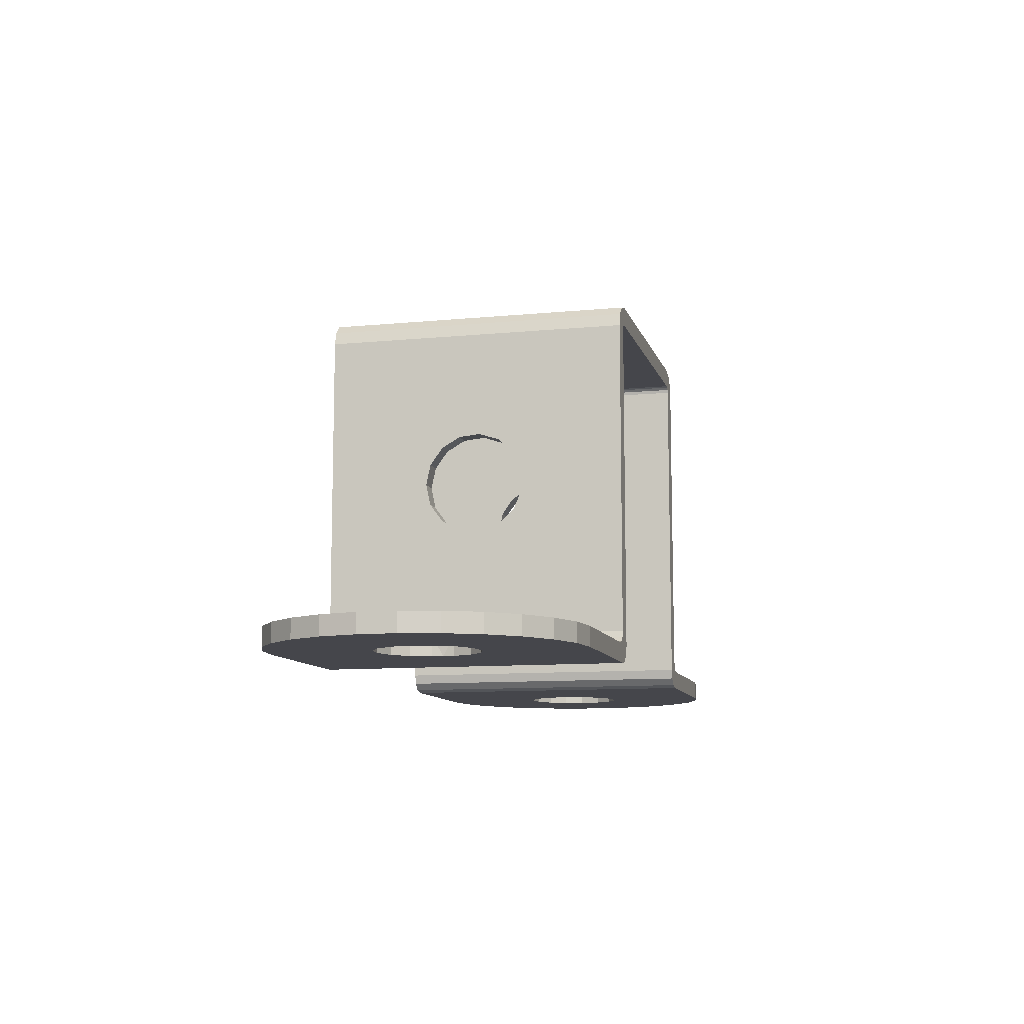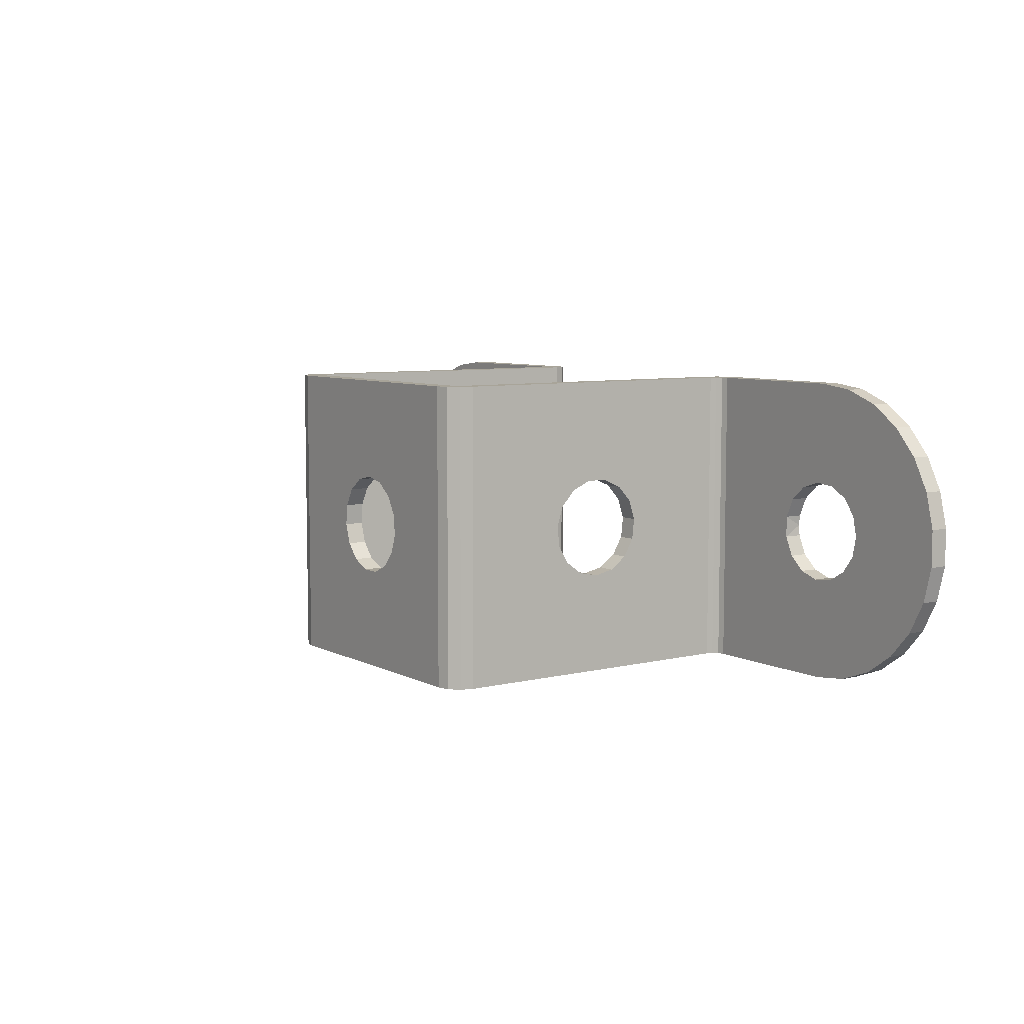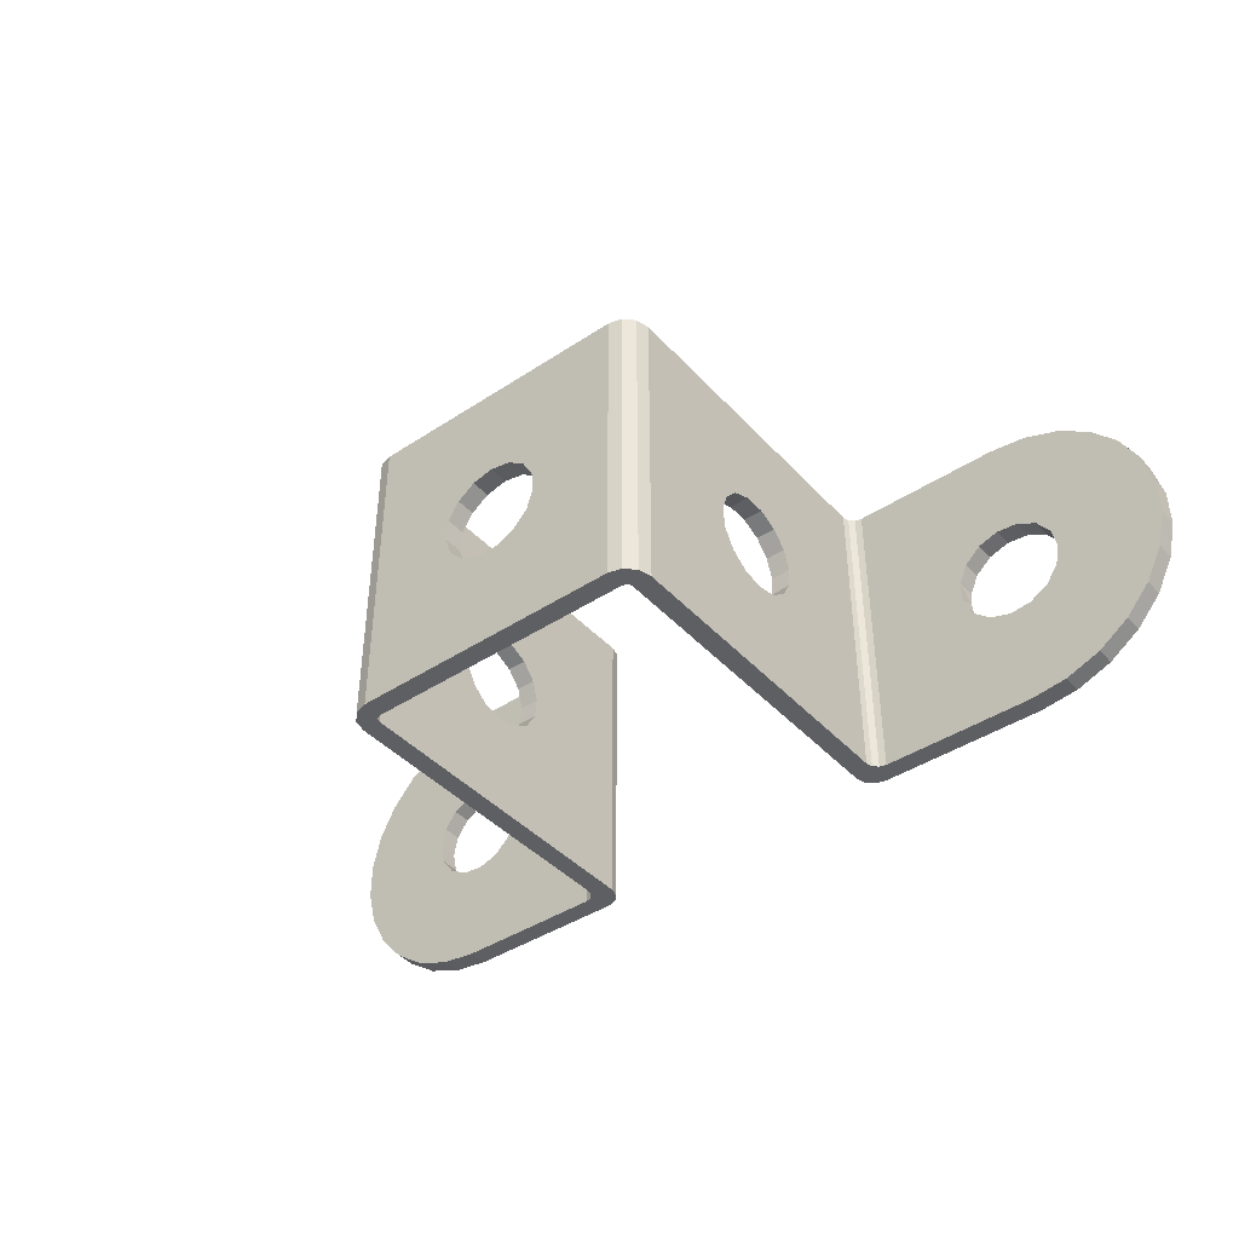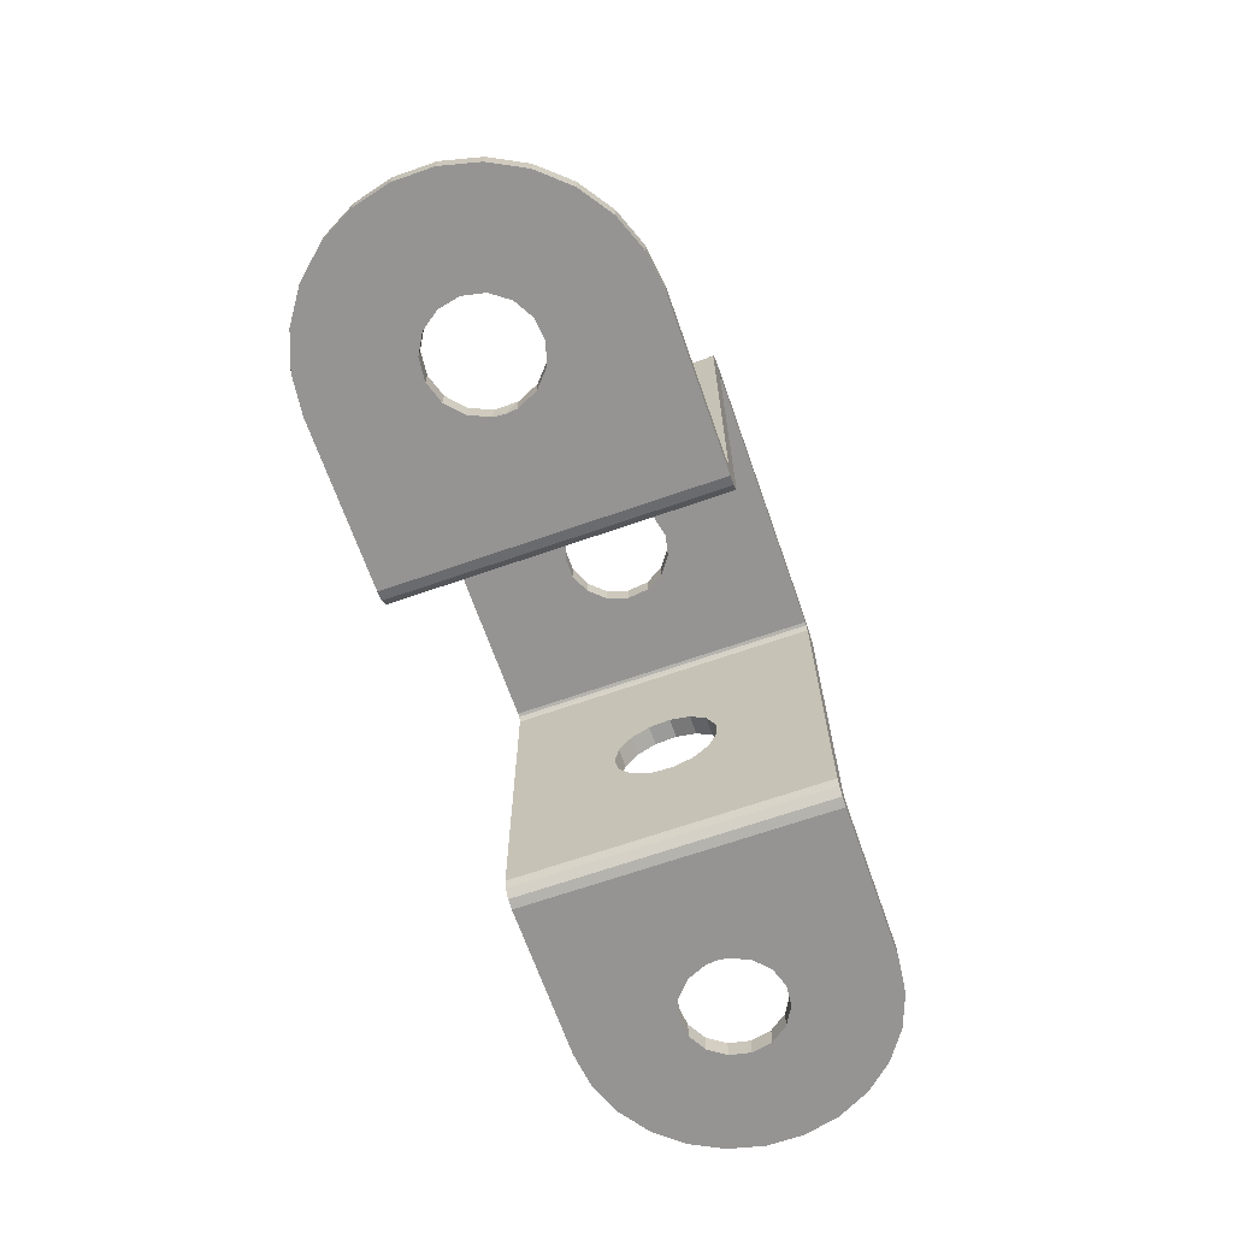
<metadata>
{"format":"obj","ext":"obj","renderer":"f3d","projection":"perspective","resolution":1024,"background":"white","views":[{"elev":-10.0,"azim":-75.9,"up":"+Y"},{"elev":7.1,"azim":-125.0,"up":"+Z"},{"elev":-41.7,"azim":-141.6,"up":"+Z"},{"elev":-67.2,"azim":-70.7,"up":"+Y"}]}
</metadata>
<code>
o Parte2
v -1.435 -0.5059 -0.08208
v -1.452 -0.5059 -0.000733
v -1.848 -0.5059 -0.07305
v -1.848 -0.5059 0.07159
v -1.813 -0.5059 -0.2135
v 1.448 -0.5059 -0.000733
v 1.809 -0.5059 -0.2135
v 1.844 -0.5059 -0.07305
v 1.844 -0.5059 0.07159
v -1.813 -0.5059 0.212
v 1.431 -0.5059 0.08062
v 1.809 -0.5059 0.212
v -1.746 -0.5059 -0.3416
v 1.431 -0.5059 -0.08208
v 1.742 -0.5059 -0.3416
v -1.435 -0.5059 0.08062
v -1.746 -0.5059 0.3401
v 1.742 -0.5059 0.3401
v -1.386 -0.5059 -0.1494
v -1.65 -0.5059 -0.4498
v 1.382 -0.5059 -0.1494
v 1.646 -0.5059 -0.4498
v -1.386 -0.5059 0.1479
v -1.65 -0.5059 0.4484
v 1.382 -0.5059 0.1479
v 1.646 -0.5059 0.4484
v -1.531 -0.5059 -0.532
v 1.527 -0.5059 -0.532
v -1.531 -0.5059 0.5305
v 1.527 -0.5059 0.5305
v -1.314 -0.5059 -0.1909
v -1.396 -0.5059 -0.5833
v 1.31 -0.5059 -0.1909
v 1.392 -0.5059 -0.5833
v -1.314 -0.5059 0.1895
v -1.396 -0.5059 0.5818
v 1.392 -0.5059 0.5818
v 1.31 -0.5059 0.1895
v -1.452 -0.4309 -0.000733
v -1.435 -0.4309 -0.08208
v 1.448 -0.4309 -0.000733
v 1.431 -0.4309 0.08062
v -1.386 -0.4309 -0.1494
v 1.431 -0.4309 -0.08208
v -1.435 -0.4309 0.08062
v 1.382 -0.4309 0.1479
v -1.231 -0.5059 -0.1996
v -1.252 -0.5059 -0.6007
v 1.248 -0.5059 -0.6007
v -1.252 -0.5059 0.5993
v 1.248 -0.5059 0.5993
v 1.227 -0.5059 0.1982
v -1.314 -0.4309 -0.1909
v 1.382 -0.4309 -0.1494
v -1.386 -0.4309 0.1479
v 1.31 -0.4309 0.1895
v -1.231 -0.4309 -0.1996
v 1.31 -0.4309 -0.1909
v 1.227 -0.5059 -0.1996
v -1.314 -0.4309 0.1895
v -1.231 -0.5059 0.1982
v 1.227 -0.4309 0.1982
v -1.152 -0.5059 -0.1739
v -0.627 -0.5059 -0.6007
v 0.623 -0.5059 -0.6007
v -0.627 -0.5059 0.5993
v 0.623 -0.5059 0.5993
v 1.148 -0.5059 0.1725
v -1.152 -0.4309 -0.1739
v 1.227 -0.4309 -0.1996
v 1.148 -0.5059 -0.1739
v -1.231 -0.4309 0.1982
v -1.152 -0.5059 0.1725
v 1.148 -0.4309 0.1725
v -1.09 -0.4309 -0.1183
v -1.09 -0.5059 -0.1183
v 1.148 -0.4309 -0.1739
v 1.086 -0.5059 -0.1183
v -1.152 -0.4309 0.1725
v -1.09 -0.5059 0.1168
v 1.086 -0.4309 0.1168
v 1.086 -0.5059 0.1168
v -1.848 -0.4309 -0.07305
v -1.813 -0.4309 -0.2135
v 1.844 -0.4309 -0.07305
v 1.844 -0.4309 0.07159
v -1.848 -0.4309 0.07159
v 1.809 -0.4309 0.212
v -1.746 -0.4309 -0.3416
v 1.809 -0.4309 -0.2135
v -1.813 -0.4309 0.212
v 1.742 -0.4309 0.3401
v -1.056 -0.5059 -0.04231
v -1.056 -0.4309 -0.04231
v 1.086 -0.4309 -0.1183
v 1.052 -0.5059 -0.04231
v -1.09 -0.4309 0.1168
v -1.056 -0.5059 0.04085
v 1.052 -0.5059 0.04085
v 1.052 -0.4309 0.04085
v -1.052 -0.5059 -0.000733
v 1.052 -0.4309 -0.04231
v 1.048 -0.5059 -0.000733
v -1.056 -0.4309 0.04085
v -1.65 -0.4309 -0.4498
v 1.742 -0.4309 -0.3416
v -1.746 -0.4309 0.3401
v 1.646 -0.4309 0.4484
v -1.531 -0.4309 -0.532
v 1.646 -0.4309 -0.4498
v -1.65 -0.4309 0.4484
v 1.527 -0.4309 0.5305
v -1.396 -0.4309 -0.5833
v 1.527 -0.4309 -0.532
v -1.531 -0.4309 0.5305
v 1.392 -0.4309 0.5818
v -1.252 -0.4309 -0.6007
v 1.392 -0.4309 -0.5833
v -1.396 -0.4309 0.5818
v 1.248 -0.4309 0.5993
v 0.673 -0.4309 0.5993
v 0.5855 -0.4959 0.5993
v 1.248 -0.4309 -0.6007
v -1.252 -0.4309 0.5993
v 0.673 -0.4309 -0.6007
v -0.677 -0.4309 0.5993
v -0.677 -0.4309 -0.6007
v -0.5895 -0.4959 -0.6007
v 0.5855 -0.4959 -0.6007
v 0.648 -0.4242 -0.6007
v -0.652 -0.4242 0.5993
v -0.5895 -0.4959 0.5993
v -0.652 -0.4242 -0.6007
v -0.5621 -0.4684 -0.6007
v 0.558 -0.4684 -0.6007
v 0.6297 -0.4059 -0.6007
v 0.558 -0.4684 0.5993
v -0.6337 -0.4059 0.5993
v -0.5621 -0.4684 0.5993
v 0.648 -0.4242 0.5993
v -0.6337 -0.4059 -0.6007
v -0.552 -0.4309 -0.6007
v 0.548 -0.4309 -0.6007
v 0.623 -0.3809 -0.6007
v 0.548 -0.4309 0.5993
v -0.627 -0.3809 0.5993
v -0.552 -0.4309 0.5993
v 0.6297 -0.4059 0.5993
v -0.552 0.8441 -0.6007
v -0.552 0.2316 -0.2007
v -0.552 0.1502 -0.1834
v -0.552 0.08296 -0.1346
v -0.552 0.04138 -0.06254
v -0.627 -0.3809 -0.6007
v 0.548 0.8441 -0.6007
v 0.623 0.8441 -0.6007
v 0.548 0.03269 0.02017
v 0.548 0.04138 -0.06254
v 0.548 0.08296 -0.1346
v 0.548 0.1502 -0.1834
v -0.552 0.03269 0.02017
v -0.552 0.05839 0.09927
v -0.552 0.114 0.1611
v -0.552 0.19 0.1949
v -0.552 0.8441 0.5993
v -0.627 0.8441 0.5993
v 0.623 -0.3809 0.5993
v 0.548 0.8441 0.5993
v 0.548 0.114 0.1611
v 0.548 0.05839 0.09927
v 0.548 0.2316 0.1993
v 0.548 0.19 0.1949
v -0.627 0.03269 0.02017
v -0.627 0.04138 -0.06254
v -0.627 0.08296 -0.1346
v -0.627 0.1502 -0.1834
v -0.627 0.2316 -0.2007
v -0.627 0.8441 -0.6007
v 0.623 0.3129 -0.1834
v 0.623 0.2316 -0.2007
v 0.623 0.1502 -0.1834
v 0.623 0.08296 -0.1346
v 0.623 0.04138 -0.06254
v -0.627 0.114 0.1611
v -0.627 0.05839 0.09927
v -0.627 0.2732 0.1949
v -0.627 0.19 0.1949
v 0.623 0.8441 0.5993
v 0.623 0.03269 0.02017
v 0.623 0.05839 0.09927
v 0.623 0.114 0.1611
v 0.623 0.19 0.1949
v 0.548 0.2316 -0.2007
v -0.552 0.2732 0.1949
v 0.623 0.2732 0.1949
v -0.627 0.3129 -0.1834
v -0.552 0.3129 -0.1834
v 0.548 0.3129 -0.1834
v 0.548 0.2732 0.1949
v -0.627 0.3492 0.1611
v -0.552 0.3492 0.1611
v 0.548 0.3492 0.1611
v 0.623 0.3492 0.1611
v -0.627 0.3802 -0.1346
v -0.552 0.3802 -0.1346
v 0.548 0.3802 -0.1346
v 0.623 0.3802 -0.1346
v -0.627 0.4048 0.09927
v -0.552 0.4048 0.09927
v 0.548 0.4048 0.09927
v 0.623 0.4048 0.09927
v -0.627 0.4218 -0.06254
v -0.552 0.4218 -0.06254
v 0.548 0.4218 -0.06254
v 0.623 0.4218 -0.06254
v -0.627 0.4305 0.02017
v -0.552 0.4305 0.02017
v 0.548 0.4305 0.02017
v 0.623 0.4305 0.02017
v -0.5487 0.8566 -0.6007
v -0.6136 0.8941 -0.6007
v -0.6136 0.8941 0.5993
v -0.5487 0.8566 0.5993
v 0.5446 0.8566 -0.6007
v 0.6096 0.8941 -0.6007
v 0.5446 0.8566 0.5993
v 0.6096 0.8941 0.5993
v -0.5395 0.8657 -0.6007
v -0.5395 0.8657 0.5993
v 0.5355 0.8657 -0.6007
v 0.573 0.9307 -0.6007
v -0.577 0.9307 0.5993
v 0.5355 0.8657 0.5993
v -0.577 0.9307 -0.6007
v -0.527 0.8691 -0.6007
v -0.527 0.8691 0.5993
v 0.523 0.8691 -0.6007
v 0.523 0.9441 -0.6007
v -0.527 0.9441 0.5993
v 0.573 0.9307 0.5993
v 0.523 0.8691 0.5993
v -0.527 0.9441 -0.6007
v 0.03957 0.8691 -0.1964
v -0.0436 0.8691 -0.1964
v -0.1196 0.8691 -0.1625
v -0.1752 0.8691 -0.1007
v -0.2009 0.8691 -0.02164
v 0.1712 0.8691 -0.1007
v 0.1155 0.8691 -0.1625
v 0.1882 0.8691 0.06107
v 0.1969 0.8691 -0.02164
v 0.03957 0.9441 -0.1964
v -0.0436 0.9441 -0.1964
v 0.1155 0.9441 -0.1625
v -0.1196 0.9441 -0.1625
v 0.1712 0.9441 -0.1007
v -0.1752 0.9441 -0.1007
v 0.1969 0.9441 -0.02164
v -0.1922 0.8691 0.06107
v -0.2009 0.9441 -0.02164
v 0.1882 0.9441 0.06107
v -0.1506 0.8691 0.1331
v -0.1922 0.9441 0.06107
v 0.1466 0.8691 0.1331
v 0.1466 0.9441 0.1331
v -0.08336 0.8691 0.182
v -0.1506 0.9441 0.1331
v 0.07933 0.8691 0.182
v 0.07933 0.9441 0.182
v -0.002015 0.8691 0.1993
v -0.08336 0.9441 0.182
v -0.002015 0.9441 0.1993
v 0.523 0.9441 0.5993
f 1 2 3
f 2 4 3
f 5 1 3
f 6 7 8
f 9 6 8
f 2 10 4
f 11 6 9
f 12 11 9
f 13 1 5
f 14 15 7
f 6 14 7
f 16 17 10
f 2 16 10
f 18 11 12
f 19 1 13
f 20 19 13
f 14 21 15
f 21 22 15
f 16 23 17
f 23 24 17
f 25 11 18
f 26 25 18
f 27 19 20
f 21 28 22
f 23 29 24
f 30 25 26
f 31 19 27
f 32 31 27
f 21 33 28
f 33 34 28
f 23 35 29
f 35 36 29
f 37 38 30
f 38 25 30
f 39 16 2
f 40 39 2
f 1 40 2
f 41 14 6
f 42 41 6
f 11 42 6
f 43 40 1
f 19 43 1
f 44 21 14
f 41 44 14
f 45 23 16
f 39 45 16
f 46 42 11
f 25 46 11
f 47 31 32
f 48 47 32
f 33 49 34
f 35 50 36
f 51 52 37
f 52 38 37
f 53 43 19
f 31 53 19
f 54 33 21
f 44 54 21
f 55 35 23
f 45 55 23
f 56 46 25
f 38 56 25
f 57 53 31
f 47 57 31
f 58 59 33
f 54 58 33
f 60 61 35
f 55 60 35
f 62 56 38
f 52 62 38
f 59 49 33
f 61 50 35
f 63 47 48
f 64 63 48
f 59 65 49
f 61 66 50
f 67 68 51
f 68 52 51
f 69 57 47
f 63 69 47
f 70 71 59
f 58 70 59
f 72 73 61
f 60 72 61
f 74 62 52
f 68 74 52
f 71 65 59
f 73 66 61
f 75 69 63
f 76 75 63
f 77 78 71
f 70 77 71
f 79 80 73
f 72 79 73
f 81 74 68
f 82 81 68
f 64 76 63
f 78 65 71
f 80 66 73
f 67 82 68
f 4 83 3
f 83 84 3
f 84 5 3
f 7 85 8
f 85 86 8
f 86 9 8
f 10 87 4
f 87 83 4
f 86 88 9
f 88 12 9
f 84 89 5
f 89 13 5
f 15 90 7
f 90 85 7
f 17 91 10
f 91 87 10
f 88 92 12
f 92 18 12
f 93 94 76
f 94 75 76
f 95 96 78
f 77 95 78
f 97 98 80
f 79 97 80
f 99 100 82
f 100 81 82
f 64 93 76
f 96 65 78
f 98 66 80
f 67 99 82
f 101 94 93
f 102 103 96
f 95 102 96
f 104 101 98
f 97 104 98
f 103 100 99
f 102 100 103
f 104 94 101
f 64 101 93
f 67 65 96
f 103 67 96
f 101 66 98
f 67 103 99
f 64 66 101
f 89 105 13
f 105 20 13
f 22 106 15
f 106 90 15
f 24 107 17
f 107 91 17
f 92 108 18
f 108 26 18
f 105 109 20
f 109 27 20
f 28 110 22
f 110 106 22
f 29 111 24
f 111 107 24
f 108 112 26
f 112 30 26
f 109 113 27
f 113 32 27
f 34 114 28
f 114 110 28
f 36 115 29
f 115 111 29
f 112 116 30
f 116 37 30
f 113 117 32
f 117 48 32
f 49 118 34
f 118 114 34
f 50 119 36
f 119 115 36
f 116 120 37
f 120 51 37
f 121 122 67
f 120 121 67
f 51 120 67
f 123 118 49
f 124 119 50
f 65 125 49
f 125 123 49
f 126 124 50
f 66 126 50
f 117 64 48
f 117 127 64
f 127 128 64
f 128 66 64
f 129 130 65
f 130 125 65
f 122 129 65
f 67 122 65
f 131 126 66
f 132 131 66
f 128 132 66
f 127 133 128
f 133 134 128
f 134 132 128
f 135 136 129
f 136 130 129
f 137 135 129
f 122 137 129
f 138 131 132
f 139 138 132
f 134 139 132
f 140 137 122
f 121 140 122
f 133 141 134
f 141 142 134
f 142 139 134
f 143 144 135
f 144 136 135
f 145 143 135
f 137 145 135
f 146 138 139
f 147 146 139
f 142 147 139
f 148 145 137
f 140 148 137
f 57 127 117
f 53 57 117
f 113 53 117
f 57 69 127
f 94 126 127
f 75 94 127
f 69 75 127
f 126 133 127
f 149 150 142
f 150 151 142
f 151 152 142
f 152 153 142
f 153 147 142
f 141 154 142
f 154 149 142
f 155 156 143
f 156 144 143
f 145 157 143
f 157 158 143
f 158 159 143
f 159 160 143
f 160 155 143
f 100 102 125
f 121 100 125
f 77 123 125
f 95 77 125
f 102 95 125
f 130 140 125
f 140 121 125
f 70 118 123
f 77 70 123
f 109 53 113
f 58 114 118
f 70 58 118
f 43 53 109
f 105 43 109
f 58 54 114
f 54 110 114
f 89 43 105
f 54 106 110
f 40 43 89
f 84 40 89
f 44 90 106
f 54 44 106
f 83 40 84
f 44 85 90
f 83 39 40
f 41 85 44
f 87 39 83
f 41 86 85
f 104 126 94
f 87 45 39
f 42 86 41
f 97 126 104
f 121 81 100
f 91 45 87
f 42 88 86
f 91 107 45
f 107 55 45
f 46 92 42
f 92 88 42
f 79 126 97
f 121 74 81
f 115 60 55
f 107 111 55
f 111 115 55
f 56 112 46
f 112 108 46
f 108 92 46
f 72 124 79
f 124 126 79
f 121 62 74
f 115 119 60
f 119 72 60
f 62 120 56
f 120 116 56
f 116 112 56
f 119 124 72
f 121 120 62
f 131 133 126
f 153 161 147
f 161 162 147
f 162 163 147
f 163 164 147
f 164 165 147
f 166 146 147
f 165 166 147
f 167 168 145
f 148 167 145
f 169 170 145
f 170 157 145
f 168 171 145
f 171 172 145
f 172 169 145
f 131 141 133
f 136 148 130
f 148 140 130
f 138 141 131
f 138 154 141
f 144 167 136
f 167 148 136
f 146 154 138
f 146 173 154
f 173 174 154
f 174 175 154
f 175 176 154
f 176 177 154
f 177 178 154
f 178 149 154
f 156 179 144
f 179 180 144
f 180 181 144
f 181 182 144
f 182 183 144
f 183 167 144
f 184 185 146
f 185 173 146
f 166 186 146
f 186 187 146
f 187 184 146
f 188 168 167
f 183 189 167
f 189 190 167
f 190 191 167
f 191 192 167
f 192 188 167
f 185 162 173
f 162 161 173
f 161 174 173
f 153 174 161
f 189 158 157
f 190 189 157
f 170 190 157
f 183 158 189
f 153 175 174
f 152 175 153
f 183 159 158
f 182 159 183
f 184 163 185
f 163 162 185
f 191 190 170
f 169 191 170
f 152 176 175
f 151 176 152
f 182 160 159
f 181 160 182
f 187 164 184
f 164 163 184
f 172 192 169
f 192 191 169
f 151 177 176
f 150 177 151
f 193 155 160
f 181 193 160
f 180 193 181
f 186 194 187
f 194 164 187
f 194 165 164
f 171 192 172
f 195 188 192
f 171 195 192
f 196 178 177
f 150 196 177
f 149 197 150
f 197 196 150
f 198 155 193
f 180 198 193
f 179 198 180
f 168 199 171
f 199 195 171
f 166 200 186
f 200 201 186
f 201 194 186
f 201 165 194
f 168 202 199
f 203 195 199
f 202 203 199
f 203 188 195
f 204 178 196
f 197 204 196
f 149 205 197
f 205 204 197
f 206 155 198
f 179 206 198
f 156 207 179
f 207 206 179
f 166 208 200
f 208 209 200
f 209 201 200
f 209 165 201
f 168 210 202
f 211 203 202
f 210 211 202
f 211 188 203
f 212 178 204
f 205 212 204
f 149 213 205
f 213 212 205
f 214 155 206
f 207 214 206
f 156 215 207
f 215 214 207
f 166 216 208
f 216 217 208
f 217 209 208
f 217 165 209
f 168 218 210
f 219 211 210
f 218 219 210
f 219 188 211
f 216 166 212
f 166 178 212
f 213 216 212
f 149 217 213
f 217 216 213
f 168 155 214
f 218 168 214
f 215 218 214
f 156 219 215
f 219 218 215
f 149 165 217
f 156 188 219
f 220 149 178
f 221 220 178
f 222 221 178
f 166 222 178
f 223 165 149
f 220 223 149
f 224 225 155
f 225 156 155
f 168 224 155
f 225 188 156
f 165 222 166
f 223 222 165
f 188 226 168
f 226 224 168
f 227 226 188
f 225 227 188
f 221 228 220
f 229 223 220
f 228 229 220
f 230 231 224
f 231 225 224
f 226 230 224
f 232 222 223
f 229 232 223
f 227 233 226
f 233 230 226
f 221 234 228
f 234 235 228
f 236 229 228
f 235 236 228
f 237 238 230
f 238 231 230
f 233 237 230
f 239 232 229
f 236 239 229
f 240 241 233
f 227 240 233
f 241 237 233
f 234 242 235
f 242 237 235
f 237 243 235
f 243 244 235
f 244 245 235
f 245 246 235
f 246 247 235
f 247 236 235
f 242 238 237
f 248 249 237
f 249 243 237
f 241 250 237
f 250 251 237
f 251 248 237
f 243 252 244
f 252 253 244
f 253 245 244
f 249 254 243
f 254 252 243
f 253 255 245
f 255 246 245
f 248 256 249
f 256 254 249
f 255 257 246
f 257 247 246
f 251 258 248
f 258 256 248
f 259 236 247
f 257 260 247
f 260 259 247
f 250 261 251
f 261 258 251
f 262 236 259
f 260 263 259
f 263 262 259
f 241 264 250
f 264 265 250
f 265 261 250
f 266 236 262
f 263 267 262
f 267 266 262
f 241 268 264
f 268 269 264
f 269 265 264
f 270 236 266
f 267 271 266
f 271 270 266
f 241 270 268
f 270 272 268
f 272 269 268
f 241 236 270
f 271 272 270
f 273 239 236
f 241 273 236
f 240 273 241
f 232 234 221
f 222 232 221
f 231 227 225
f 231 240 227
f 239 242 234
f 232 239 234
f 238 240 231
f 238 273 240
f 239 263 242
f 263 260 242
f 260 257 242
f 257 255 242
f 255 253 242
f 253 238 242
f 253 252 238
f 252 254 238
f 254 256 238
f 256 258 238
f 258 273 238
f 261 273 258
f 239 267 263
f 265 273 261
f 239 271 267
f 269 273 265
f 239 272 271
f 239 273 269
f 272 239 269

</code>
